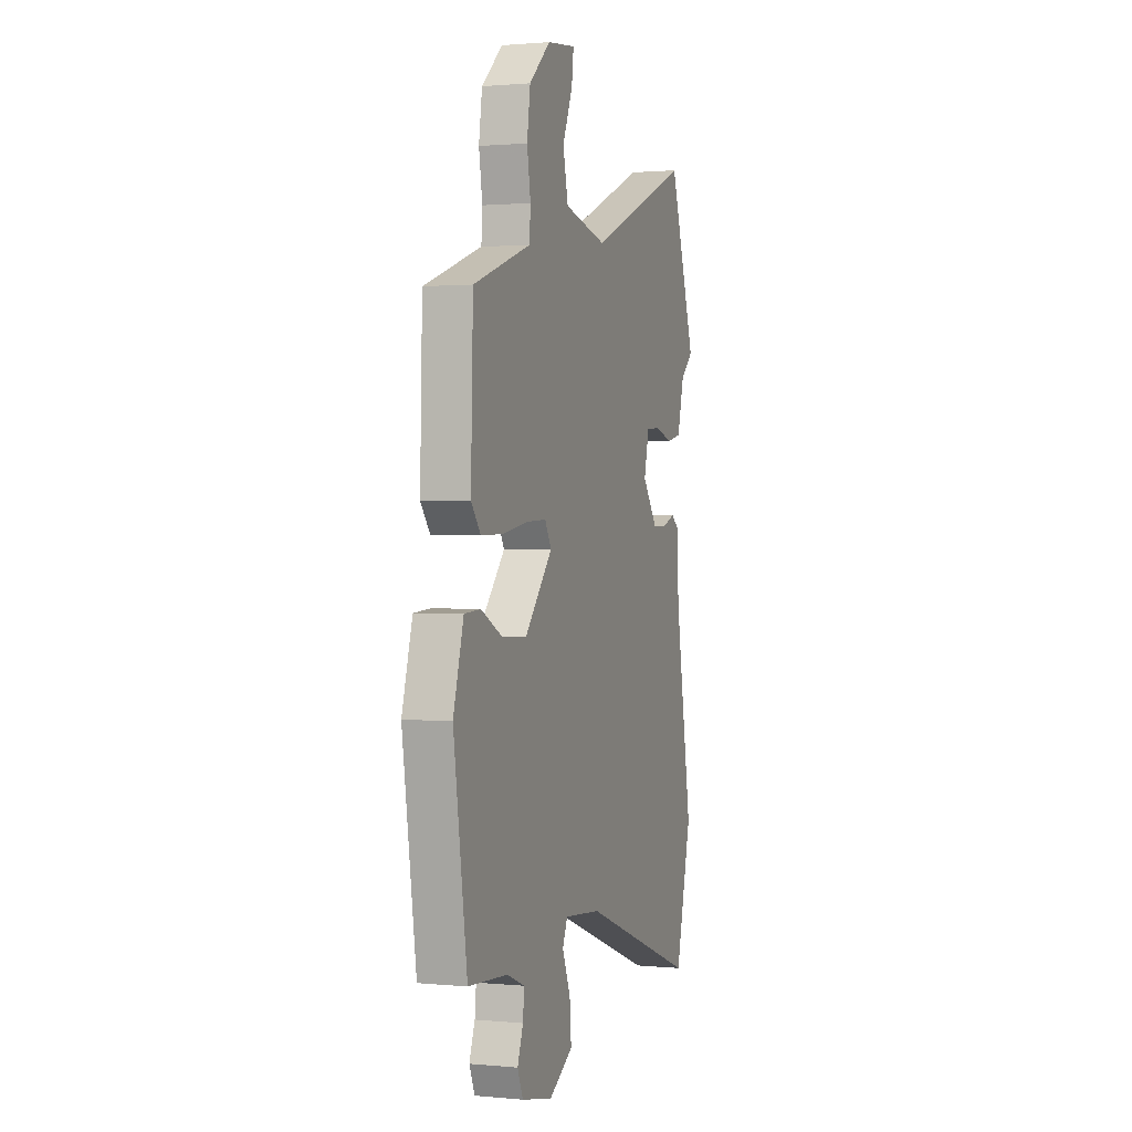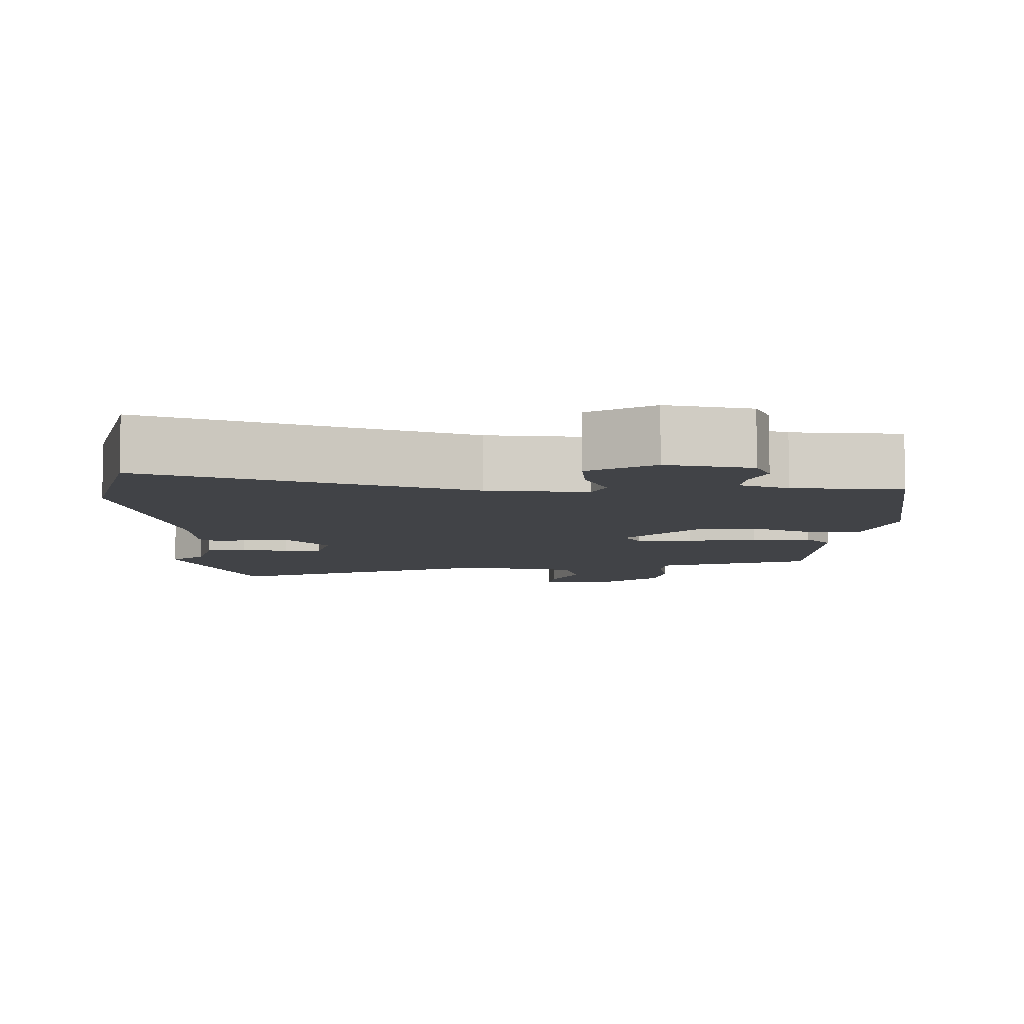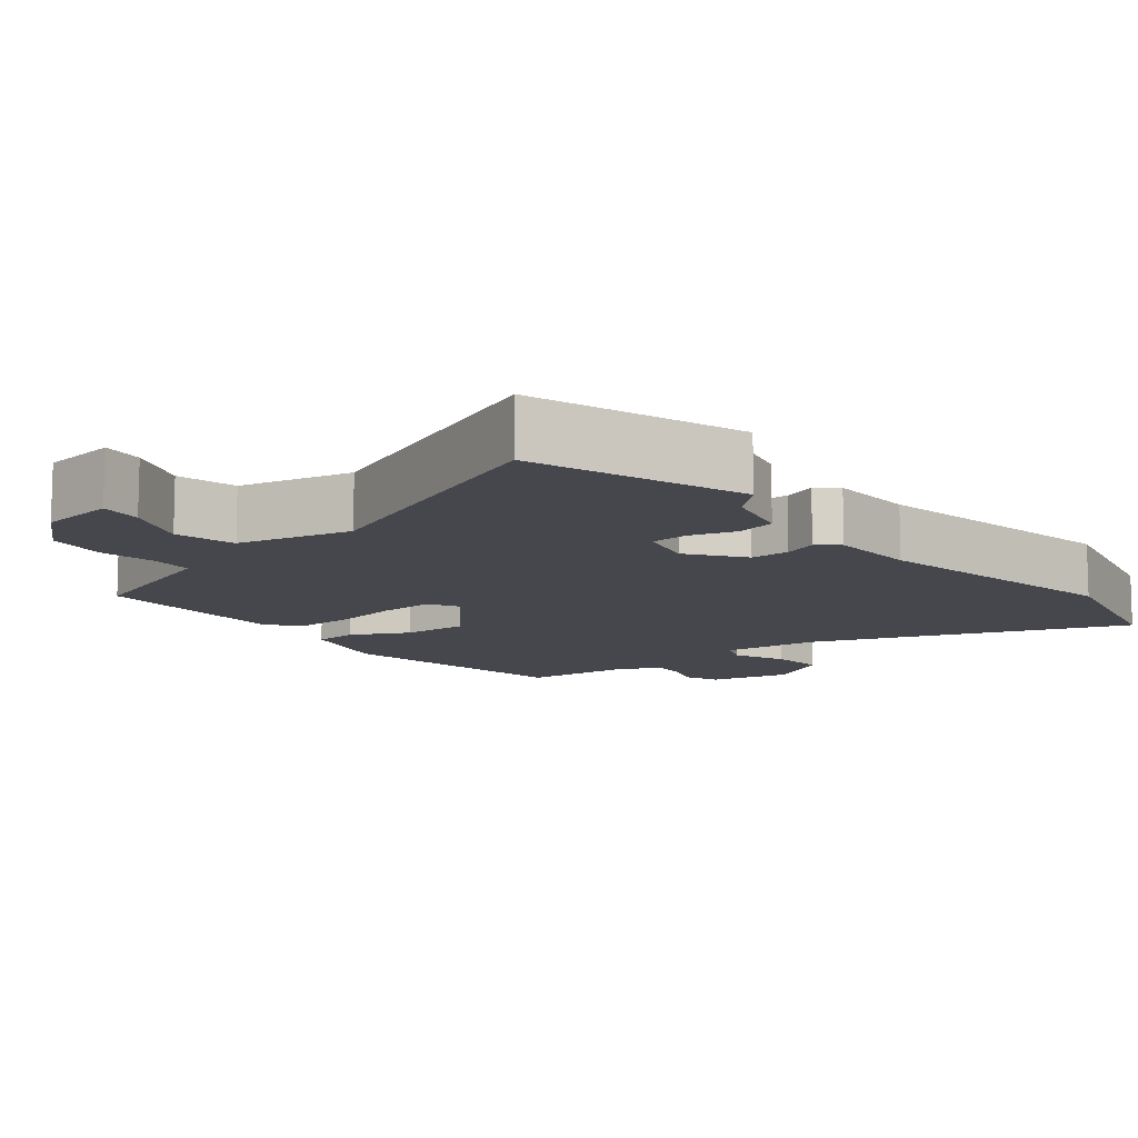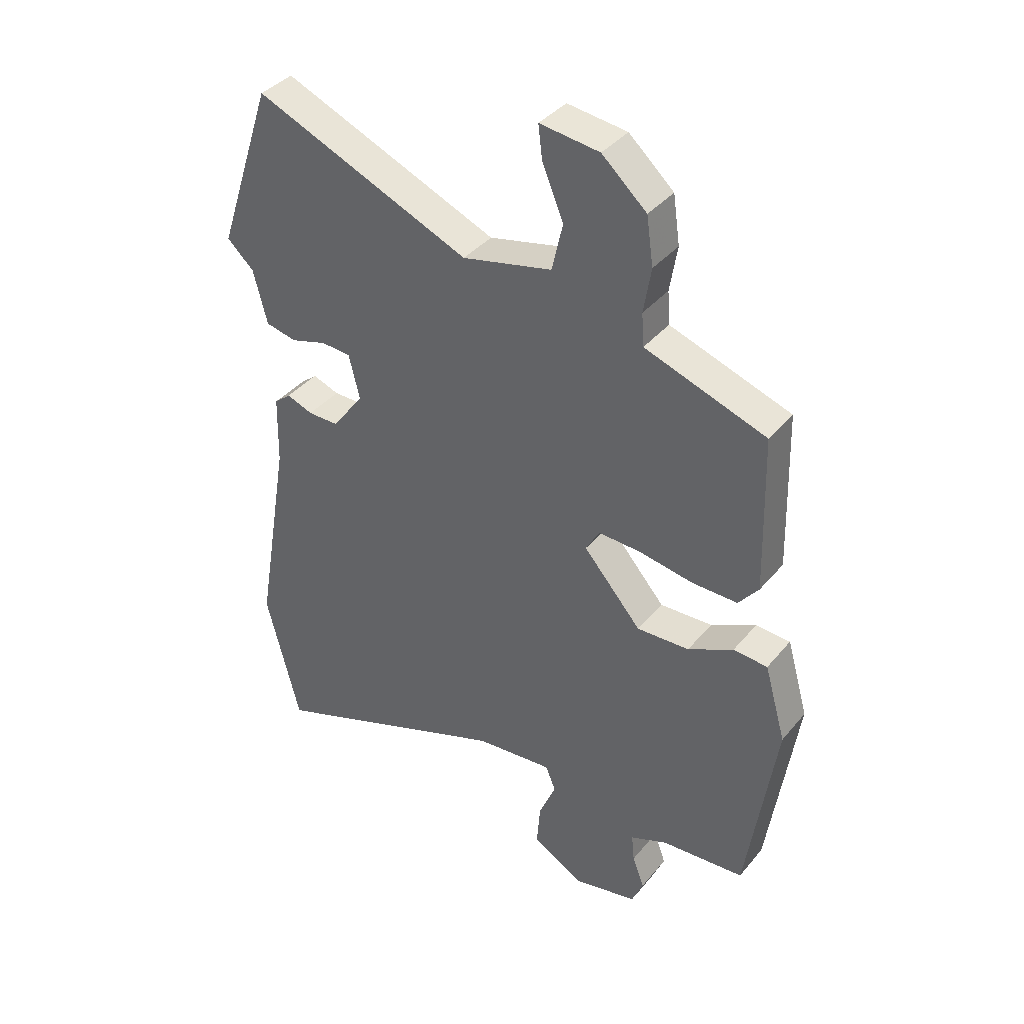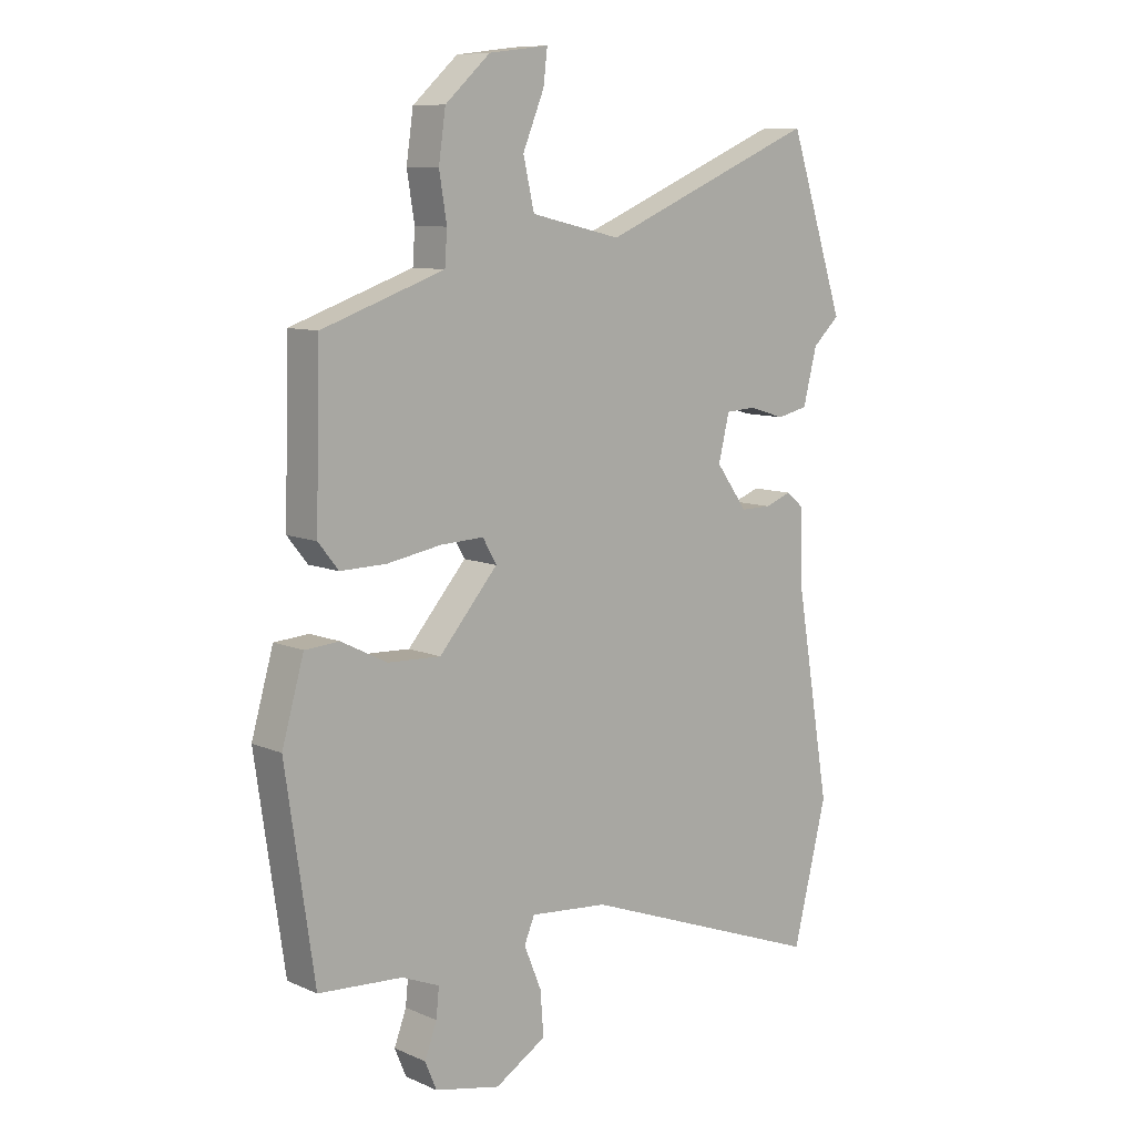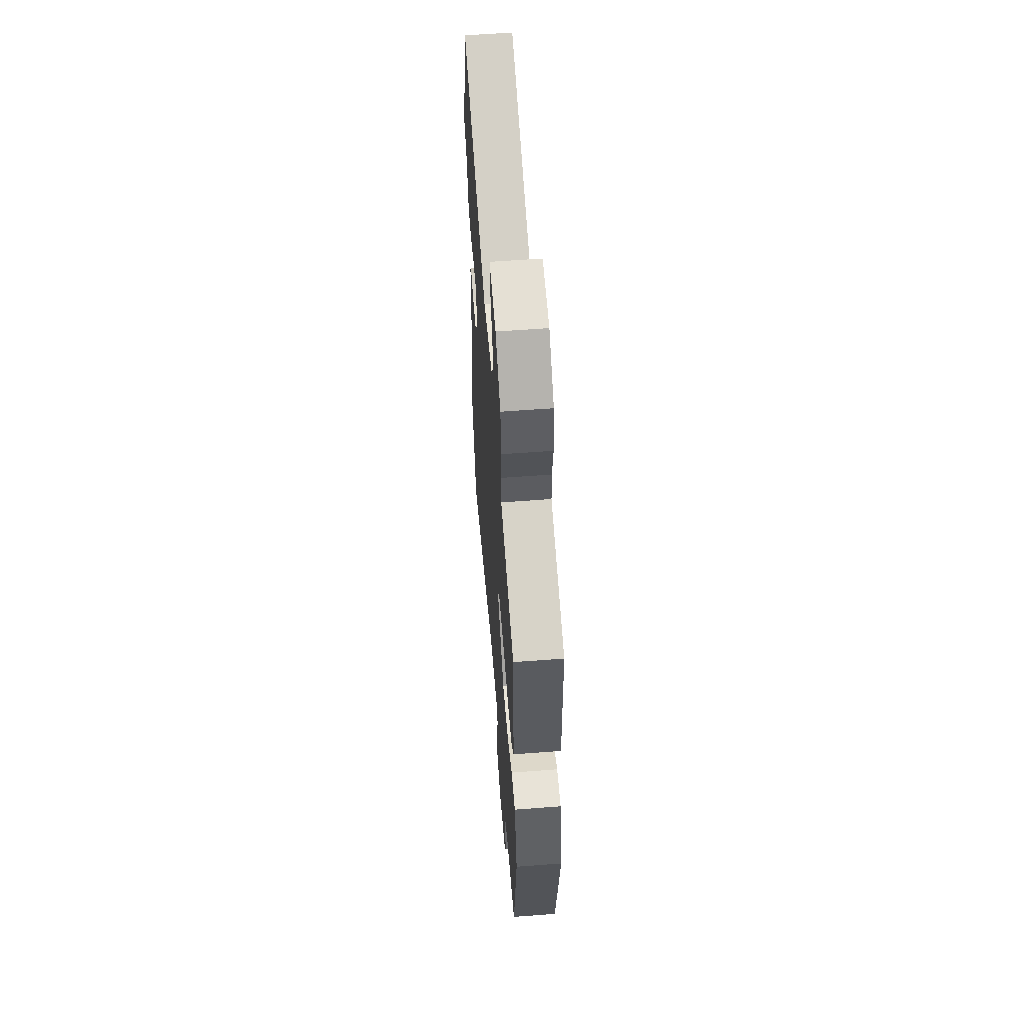
<metadata>
{"format":"obj","ext":"obj","renderer":"f3d","projection":"perspective","resolution":1024,"background":"white","views":[{"elev":1.2,"azim":-71.0,"up":"+Z"},{"elev":-6.9,"azim":179.7,"up":"+Y"},{"elev":-11.0,"azim":38.9,"up":"+Y"},{"elev":38.6,"azim":-145.0,"up":"+Z"},{"elev":9.5,"azim":-41.9,"up":"+Z"},{"elev":58.4,"azim":-94.5,"up":"+Z"}]}
</metadata>
<code>
v -0.466 0.07 0.412
v -0.315 0.07 0.464
v -0.254 0.07 0.485
v -0.25 0.07 0.542
v -0.263 0.07 0.621
v -0.251 0.07 0.704
v -0.173 0.07 0.774
v -0.069 0.07 0.787
v -0.076 0.07 0.729
v -0.113 0.07 0.64
v -0.094 0.07 0.557
v 0.063 0.07 0.521
v 0.44 0.07 0.679
v 0.537 0.07 0.388
v 0.49 0.07 0.344
v 0.466 0.07 0.25
v 0.412 0.07 0.238
v 0.349 0.07 0.257
v 0.297 0.07 0.254
v 0.278 0.07 0.176
v 0.333 0.07 0.101
v 0.387 0.07 0.101
v 0.433 0.07 0.118
v 0.462 0.07 0.094
v 0.465 0.07 -0.028
v 0.527 0.07 -0.392
v 0.468 0.07 -0.629
v 0.039 0.07 -0.468
v -0.097 0.07 -0.455
v -0.115 0.07 -0.498
v -0.085 0.07 -0.571
v -0.079 0.07 -0.647
v -0.168 0.07 -0.7
v -0.282 0.07 -0.675
v -0.302 0.07 -0.627
v -0.281 0.07 -0.571
v -0.276 0.07 -0.521
v -0.341 0.07 -0.494
v -0.487 0.07 -0.483
v -0.537 0.07 -0.14
v -0.499 0.07 -0.007
v -0.439 0.07 -0.003
v -0.36 0.07 -0.043
v -0.268 0.07 -0.047
v -0.166 0.07 0.07
v -0.19 0.07 0.112
v -0.265 0.07 0.109
v -0.359 0.07 0.093
v -0.439 0.07 0.092
v -0.474 0.07 0.136
v -0.466 0 0.412
v -0.315 0 0.464
v -0.254 0 0.485
v -0.25 0 0.542
v -0.263 0 0.621
v -0.251 0 0.704
v -0.173 0 0.774
v -0.069 0 0.787
v -0.076 0 0.729
v -0.113 0 0.64
v -0.094 0 0.557
v 0.063 0 0.521
v 0.44 0 0.679
v 0.537 0 0.388
v 0.49 0 0.344
v 0.466 0 0.25
v 0.412 0 0.238
v 0.349 0 0.257
v 0.297 0 0.254
v 0.278 0 0.176
v 0.333 0 0.101
v 0.387 0 0.101
v 0.433 0 0.118
v 0.462 0 0.094
v 0.465 0 -0.028
v 0.527 0 -0.392
v 0.468 0 -0.629
v 0.039 0 -0.468
v -0.097 0 -0.455
v -0.115 0 -0.498
v -0.085 0 -0.571
v -0.079 0 -0.647
v -0.168 0 -0.7
v -0.282 0 -0.675
v -0.302 0 -0.627
v -0.281 0 -0.571
v -0.276 0 -0.521
v -0.341 0 -0.494
v -0.487 0 -0.483
v -0.537 0 -0.14
v -0.499 0 -0.007
v -0.439 0 -0.003
v -0.36 0 -0.043
v -0.268 0 -0.047
v -0.166 0 0.07
v -0.19 0 0.112
v -0.265 0 0.109
v -0.359 0 0.093
v -0.439 0 0.092
v -0.474 0 0.136
f 1 2 3
f 50 1 3
f 49 50 3
f 48 49 3
f 47 48 3
f 46 47 3 4
f 45 46 4
f 41 42 43
f 40 41 43
f 39 40 43
f 38 39 43
f 37 38 43 44
f 34 35 36
f 33 34 36
f 32 33 36
f 31 32 36
f 30 31 36
f 29 30 36 37
f 25 26 27 28
f 25 28 29
f 24 25 29
f 23 24 29
f 22 23 29
f 37 44 45
f 29 37 45
f 22 29 45
f 21 22 45
f 15 16 17 18
f 15 18 19
f 14 15 19
f 13 14 19
f 12 13 19
f 11 12 19 20
f 8 9 10
f 7 8 10
f 6 7 10
f 5 6 10
f 4 5 10
f 4 10 11
f 20 21 45
f 11 20 45
f 4 11 45
f 53 52 51
f 53 51 100
f 53 100 99
f 53 99 98
f 53 98 97
f 54 53 97 96
f 54 96 95
f 93 92 91
f 93 91 90
f 93 90 89
f 93 89 88
f 94 93 88 87
f 86 85 84
f 86 84 83
f 86 83 82
f 86 82 81
f 86 81 80
f 87 86 80 79
f 78 77 76 75
f 79 78 75
f 79 75 74
f 79 74 73
f 79 73 72
f 95 94 87
f 95 87 79
f 95 79 72
f 95 72 71
f 68 67 66 65
f 69 68 65
f 69 65 64
f 69 64 63
f 69 63 62
f 70 69 62 61
f 60 59 58
f 60 58 57
f 60 57 56
f 60 56 55
f 60 55 54
f 61 60 54
f 95 71 70
f 95 70 61
f 95 61 54
f 1 51 52 2
f 2 52 53 3
f 3 53 54 4
f 4 54 55 5
f 5 55 56 6
f 6 56 57 7
f 7 57 58 8
f 8 58 59 9
f 9 59 60 10
f 10 60 61 11
f 11 61 62 12
f 12 62 63 13
f 13 63 64 14
f 14 64 65 15
f 15 65 66 16
f 16 66 67 17
f 17 67 68 18
f 18 68 69 19
f 19 69 70 20
f 20 70 71 21
f 21 71 72 22
f 22 72 73 23
f 23 73 74 24
f 24 74 75 25
f 25 75 76 26
f 26 76 77 27
f 27 77 78 28
f 28 78 79 29
f 29 79 80 30
f 30 80 81 31
f 31 81 82 32
f 32 82 83 33
f 33 83 84 34
f 34 84 85 35
f 35 85 86 36
f 36 86 87 37
f 37 87 88 38
f 38 88 89 39
f 39 89 90 40
f 40 90 91 41
f 41 91 92 42
f 42 92 93 43
f 43 93 94 44
f 44 94 95 45
f 45 95 96 46
f 46 96 97 47
f 47 97 98 48
f 48 98 99 49
f 49 99 100 50
f 50 100 51 1

</code>
